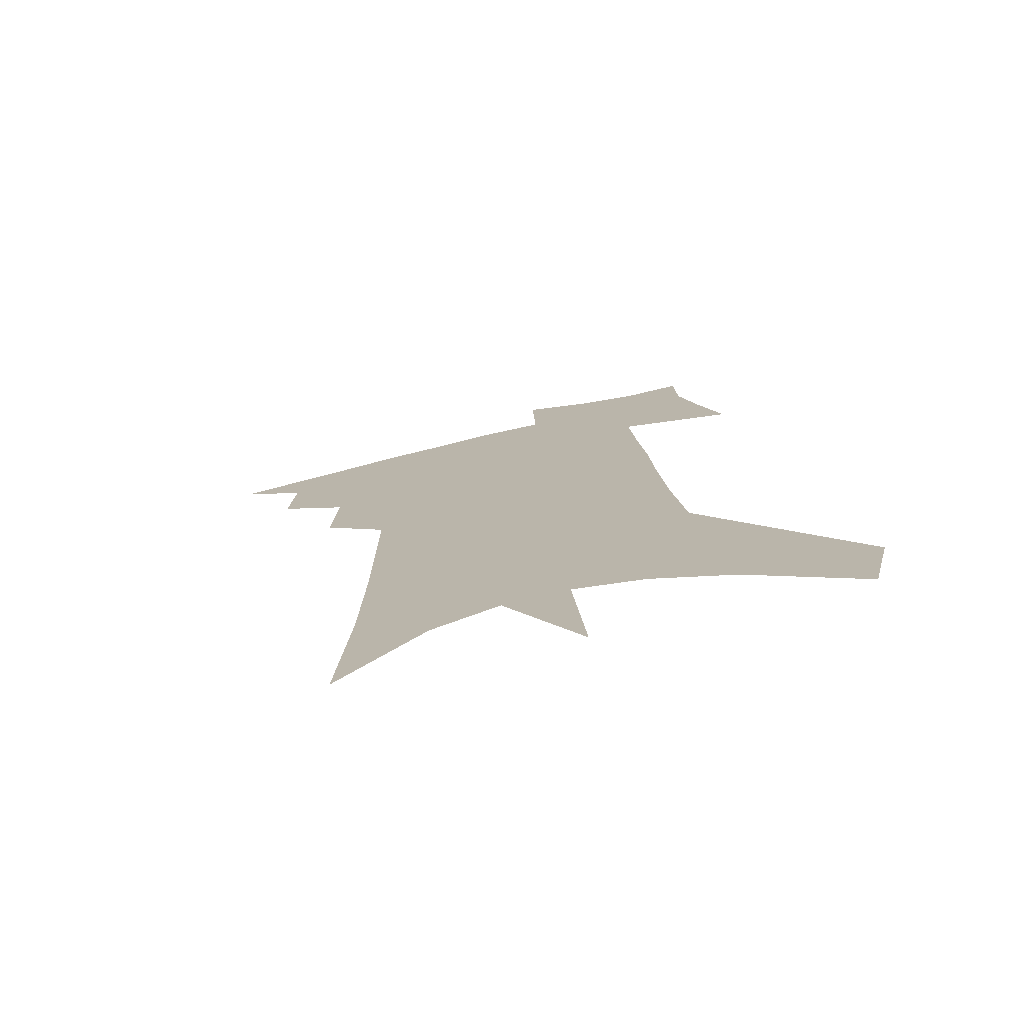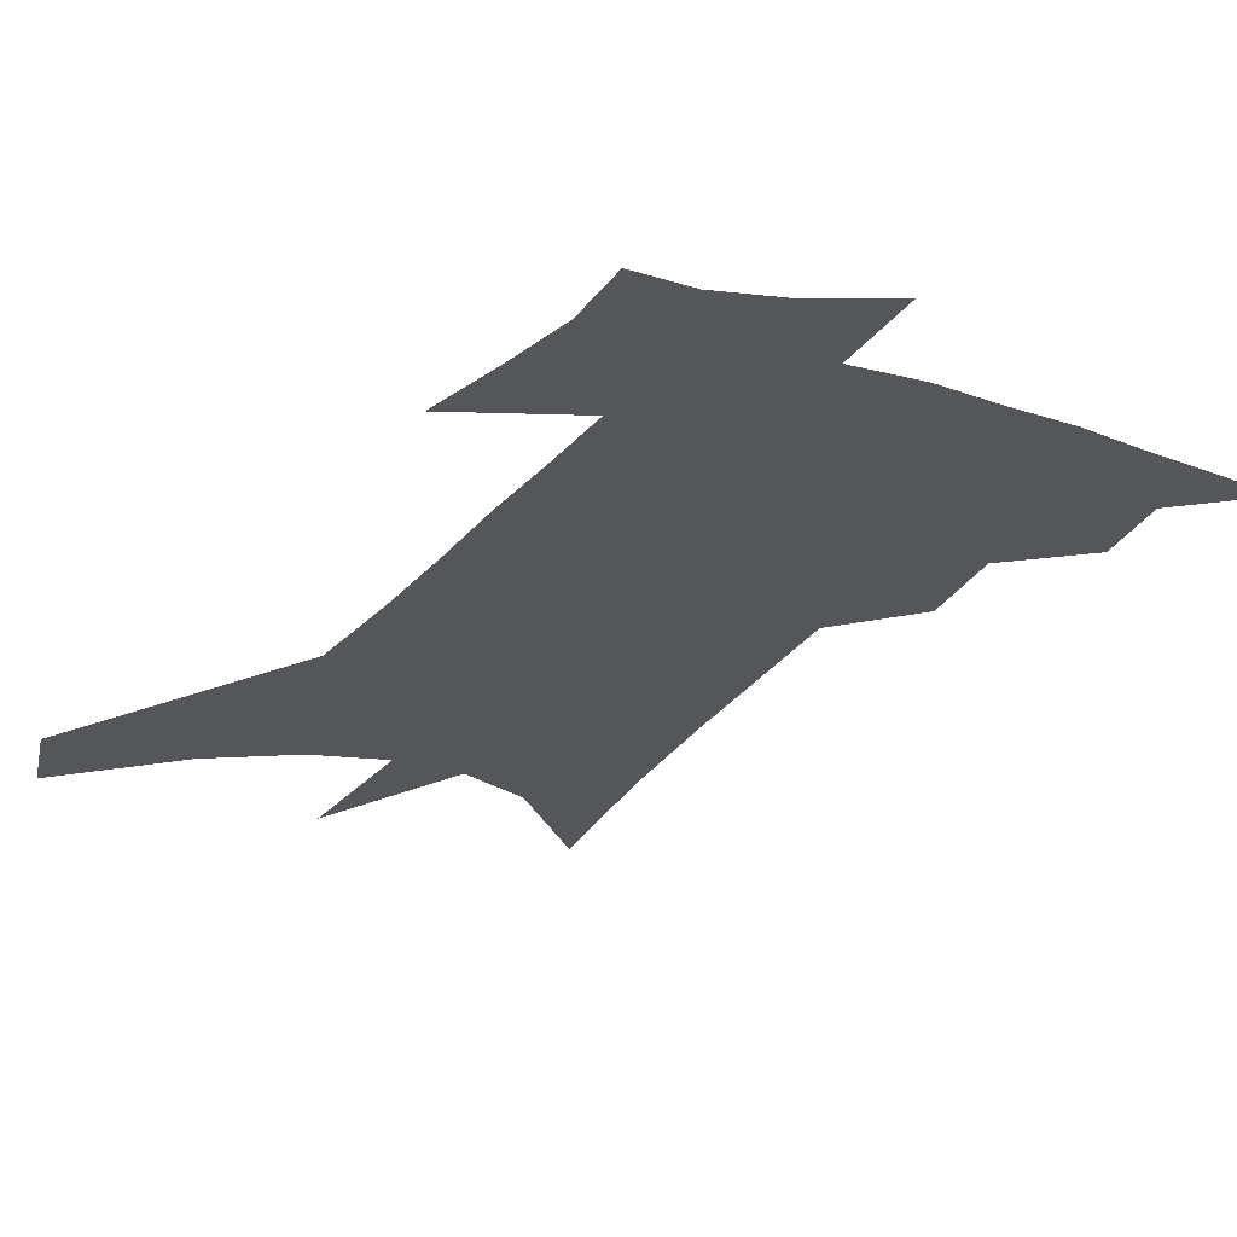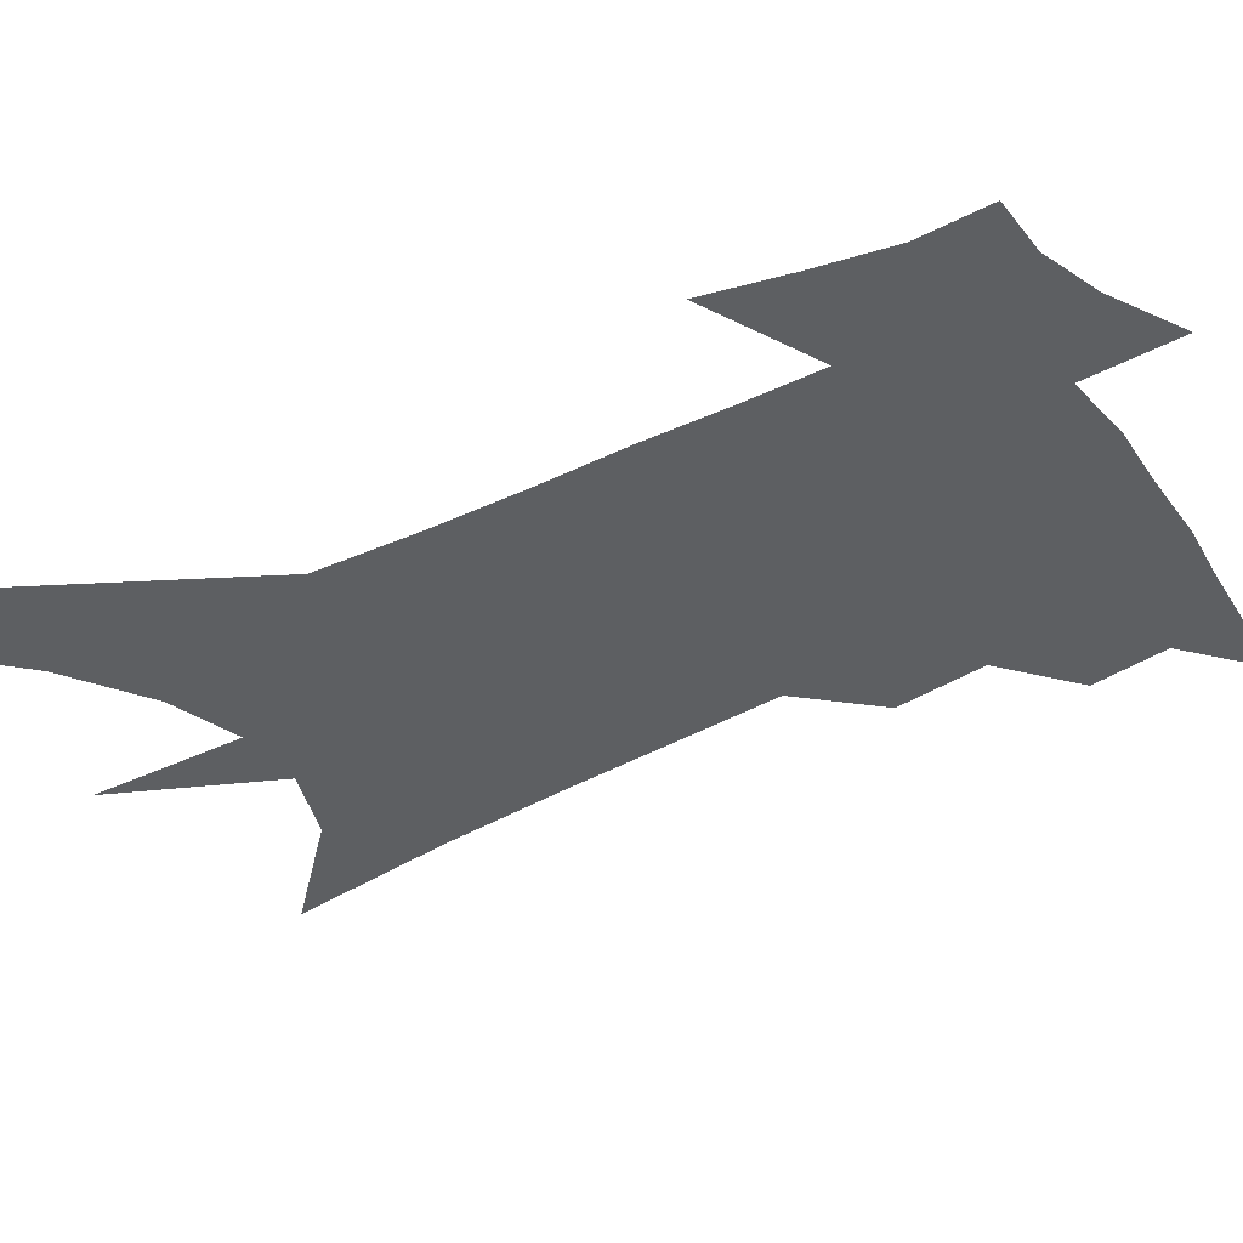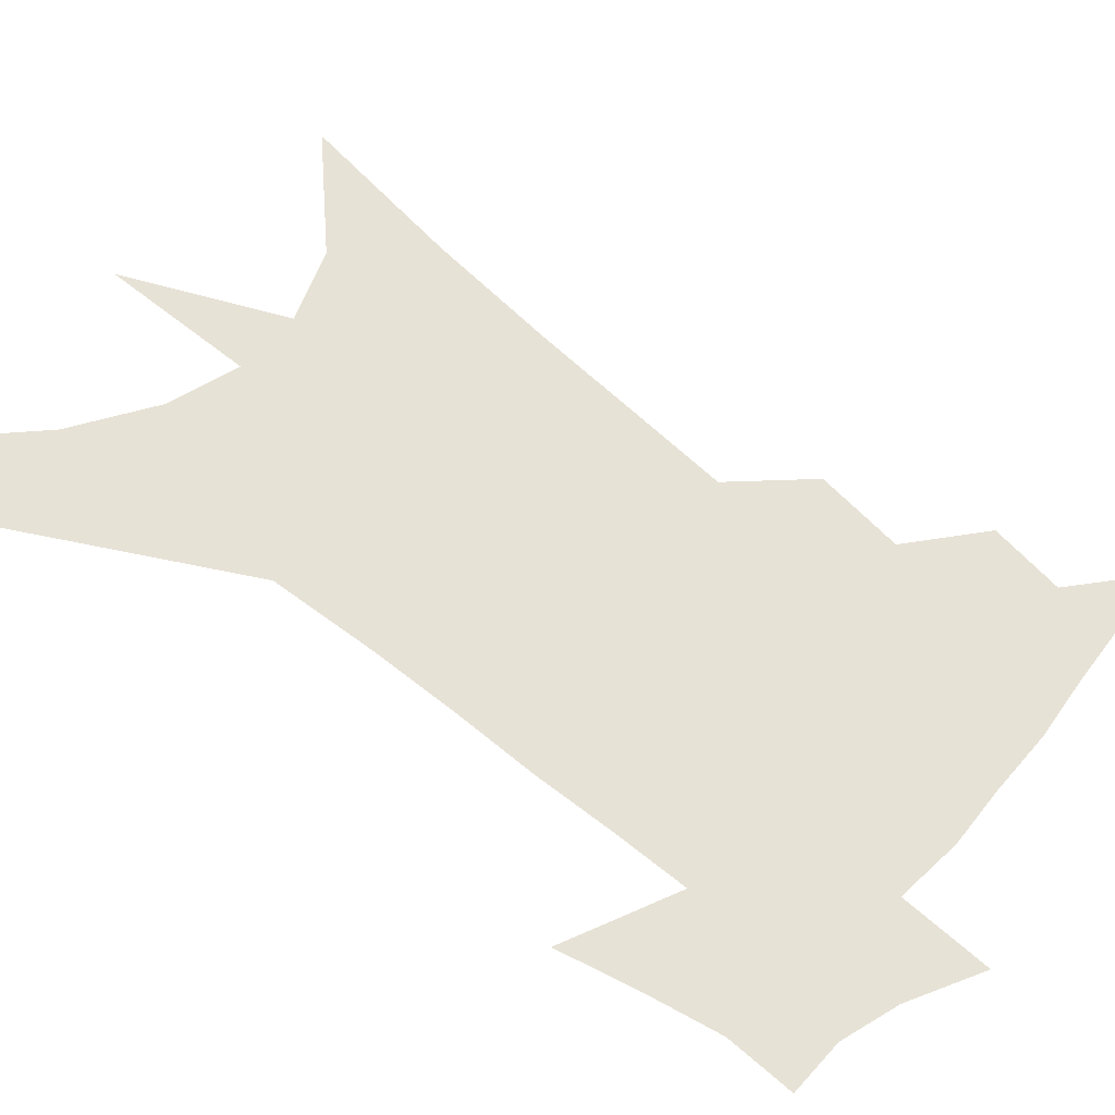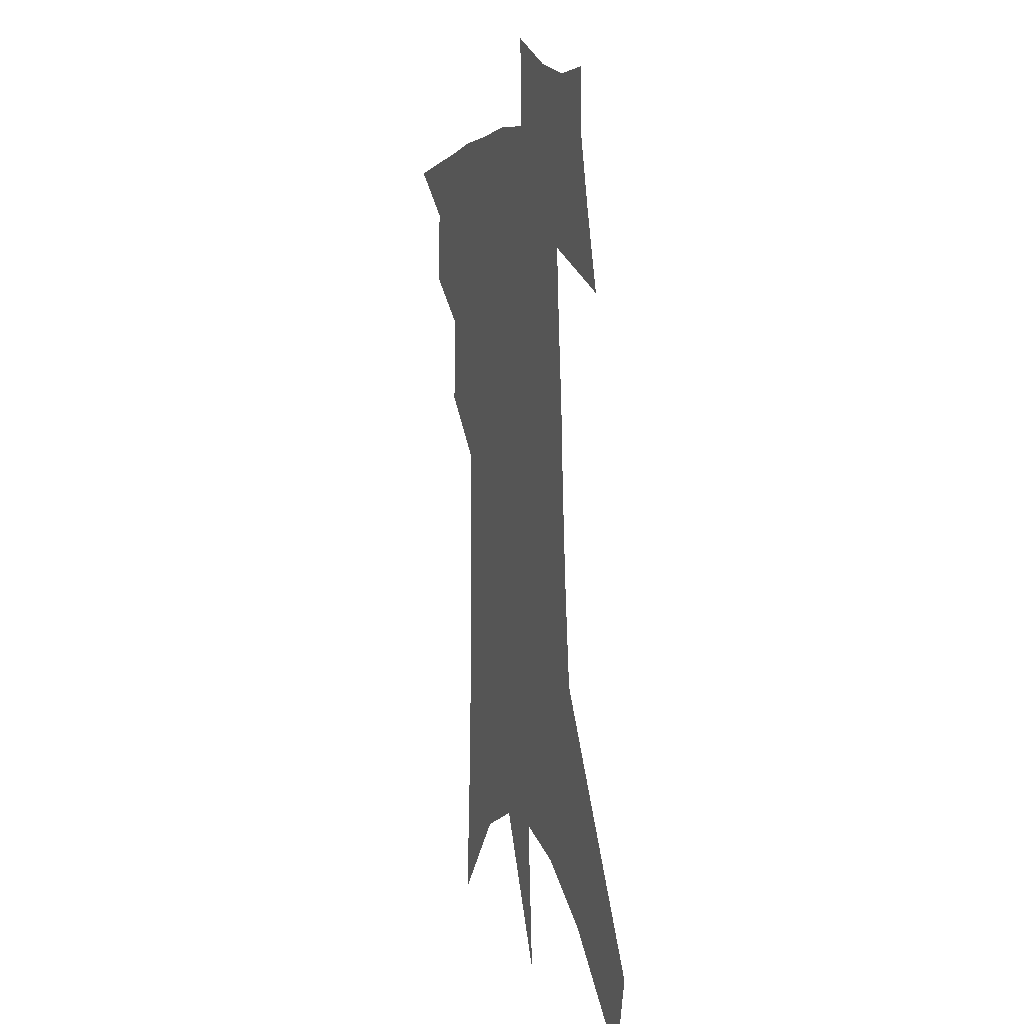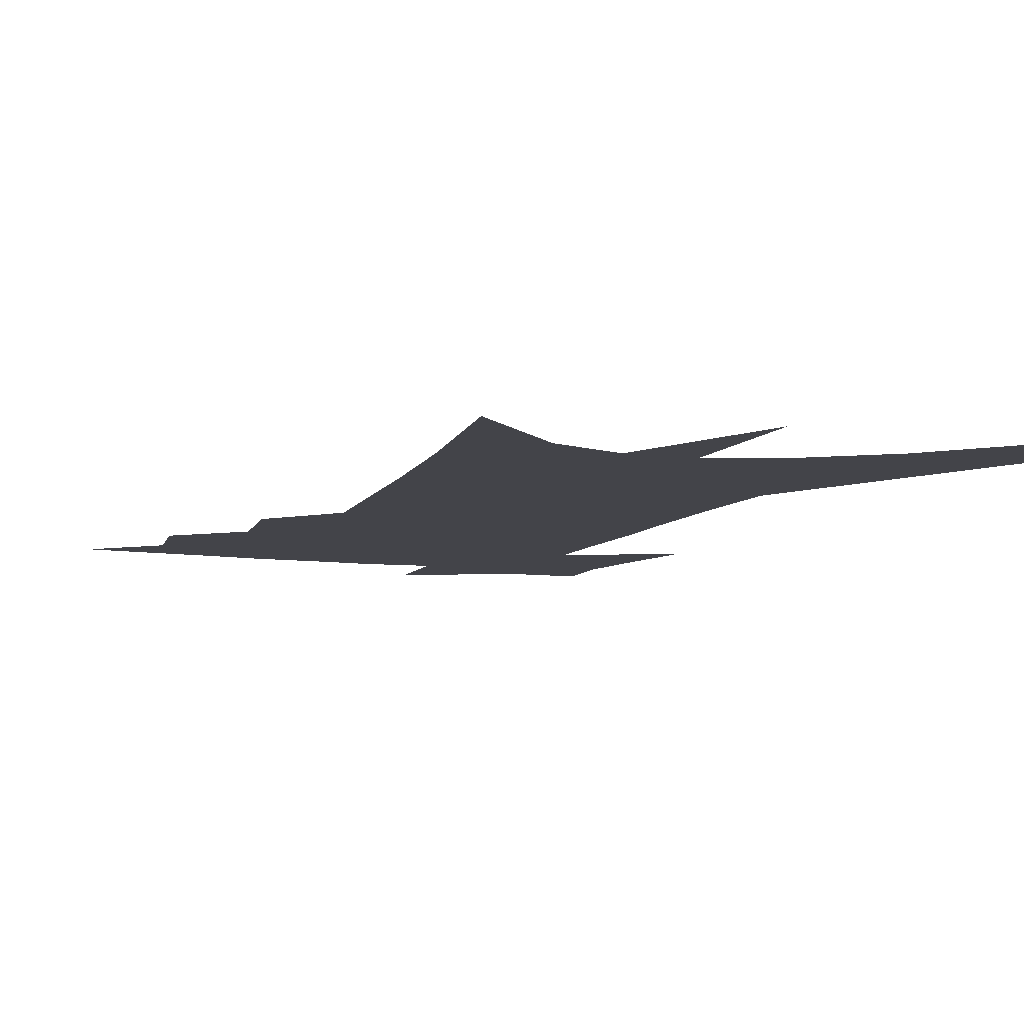
<metadata>
{"format":"obj","ext":"obj","renderer":"f3d","projection":"perspective","resolution":1024,"background":"white","views":[{"elev":-75.3,"azim":13.1,"up":"+Y"},{"elev":-25.8,"azim":154.8,"up":"+Z"},{"elev":-39.5,"azim":125.3,"up":"+Z"},{"elev":63.7,"azim":133.5,"up":"+Z"},{"elev":5.6,"azim":71.6,"up":"+Y"},{"elev":-8.4,"azim":-17.2,"up":"+Z"}]}
</metadata>
<code>
v 489.2 433.1 0
v 511.5 387.4 0
v 513.5 413.9 0
v 510.8 435.9 0
v 534.6 336.8 0
v 536.4 368.3 0
v 536.8 394 0
v 536 416.8 0
v 533.3 438.5 0
v 552 130.3 0
v 556.1 190.5 0
v 557.4 237.6 0
v 557.8 277.5 0
v 558.1 313.7 0
v 559.3 347 0
v 559.6 374.1 0
v 559.2 397.6 0
v 557.8 419.2 0
v 554.9 441.7 0
v 583.3 164.5 0
v 582.8 211 0
v 582.1 252.8 0
v 581.6 290.2 0
v 580.9 322 0
v 581 351.4 0
v 580.7 376.4 0
v 580.8 400.2 0
v 579.3 421.2 0
v 577.7 442.8 0
v 608 174.7 0
v 606 216.8 0
v 604.3 253.1 0
v 603.1 294.9 0
v 602 323.7 0
v 601.7 353.8 0
v 601.4 378.4 0
v 601.4 401.5 0
v 601.3 422.2 0
v 599.3 444.8 0
v 636.3 120 0
v 632.1 175.1 0
v 628.9 219.9 0
v 626.4 258.5 0
v 624.4 294.9 0
v 622.8 327.1 0
v 622.3 353.5 0
v 621.5 380.2 0
v 621.7 401.6 0
v 622 422.7 0
v 622.8 443.6 0
v 621.8 476.5 0
v 657.7 167.9 0
v 653.1 214.1 0
v 649.1 254.7 0
v 647.2 288.6 0
v 645.5 319.8 0
v 644.3 348.2 0
v 642.3 376.9 0
v 641.8 400.8 0
v 642 421.9 0
v 643.7 442 0
v 647.4 464.3 0
v 687.3 150.3 0
v 682.2 196.3 0
v 677.6 237.5 0
v 673.2 276.1 0
v 670.4 309.5 0
v 668.6 339.3 0
v 665.7 369.7 0
v 663.7 396.8 0
v 661.6 420 0
v 662.8 439.7 0
v 668 458.8 0
v 727.1 114.3 0
v 734.3 144.8 0
v 703.9 380.2 0
v 695.6 408.6 0
v 688.9 434.7 0
v 688 459.3 0
f 3 4 1
f 6 7 2
f 2 7 3
f 7 8 3
f 3 8 4
f 8 9 4
f 14 15 5
f 5 15 6
f 15 16 6
f 6 16 7
f 16 17 7
f 7 17 8
f 17 18 8
f 8 18 9
f 18 19 9
f 10 20 11
f 20 21 11
f 11 21 12
f 21 22 12
f 12 22 13
f 22 23 13
f 13 23 14
f 23 24 14
f 14 24 15
f 24 25 15
f 15 25 16
f 25 26 16
f 16 26 17
f 26 27 17
f 17 27 18
f 27 28 18
f 18 28 19
f 28 29 19
f 20 30 21
f 30 31 21
f 21 31 22
f 31 32 22
f 22 32 23
f 32 33 23
f 23 33 24
f 33 34 24
f 24 34 25
f 34 35 25
f 25 35 26
f 35 36 26
f 26 36 27
f 36 37 27
f 27 37 28
f 37 38 28
f 28 38 29
f 38 39 29
f 40 41 30
f 30 41 31
f 41 42 31
f 31 42 32
f 42 43 32
f 32 43 33
f 43 44 33
f 33 44 34
f 44 45 34
f 34 45 35
f 45 46 35
f 35 46 36
f 46 47 36
f 36 47 37
f 47 48 37
f 37 48 38
f 48 49 38
f 38 49 39
f 49 50 39
f 41 52 42
f 52 53 42
f 42 53 43
f 53 54 43
f 43 54 44
f 54 55 44
f 44 55 45
f 55 56 45
f 45 56 46
f 56 57 46
f 46 57 47
f 57 58 47
f 47 58 48
f 58 59 48
f 48 59 49
f 59 60 49
f 49 60 50
f 60 61 50
f 50 61 51
f 61 62 51
f 52 63 53
f 63 64 53
f 53 64 54
f 64 65 54
f 54 65 55
f 65 66 55
f 55 66 56
f 66 67 56
f 56 67 57
f 67 68 57
f 57 68 58
f 68 69 58
f 58 69 59
f 69 70 59
f 59 70 60
f 70 71 60
f 60 71 61
f 71 72 61
f 61 72 62
f 72 73 62
f 63 74 64
f 74 75 64
f 64 75 65
f 70 76 71
f 76 77 71
f 71 77 72
f 77 78 72
f 72 78 73
f 78 79 73

</code>
